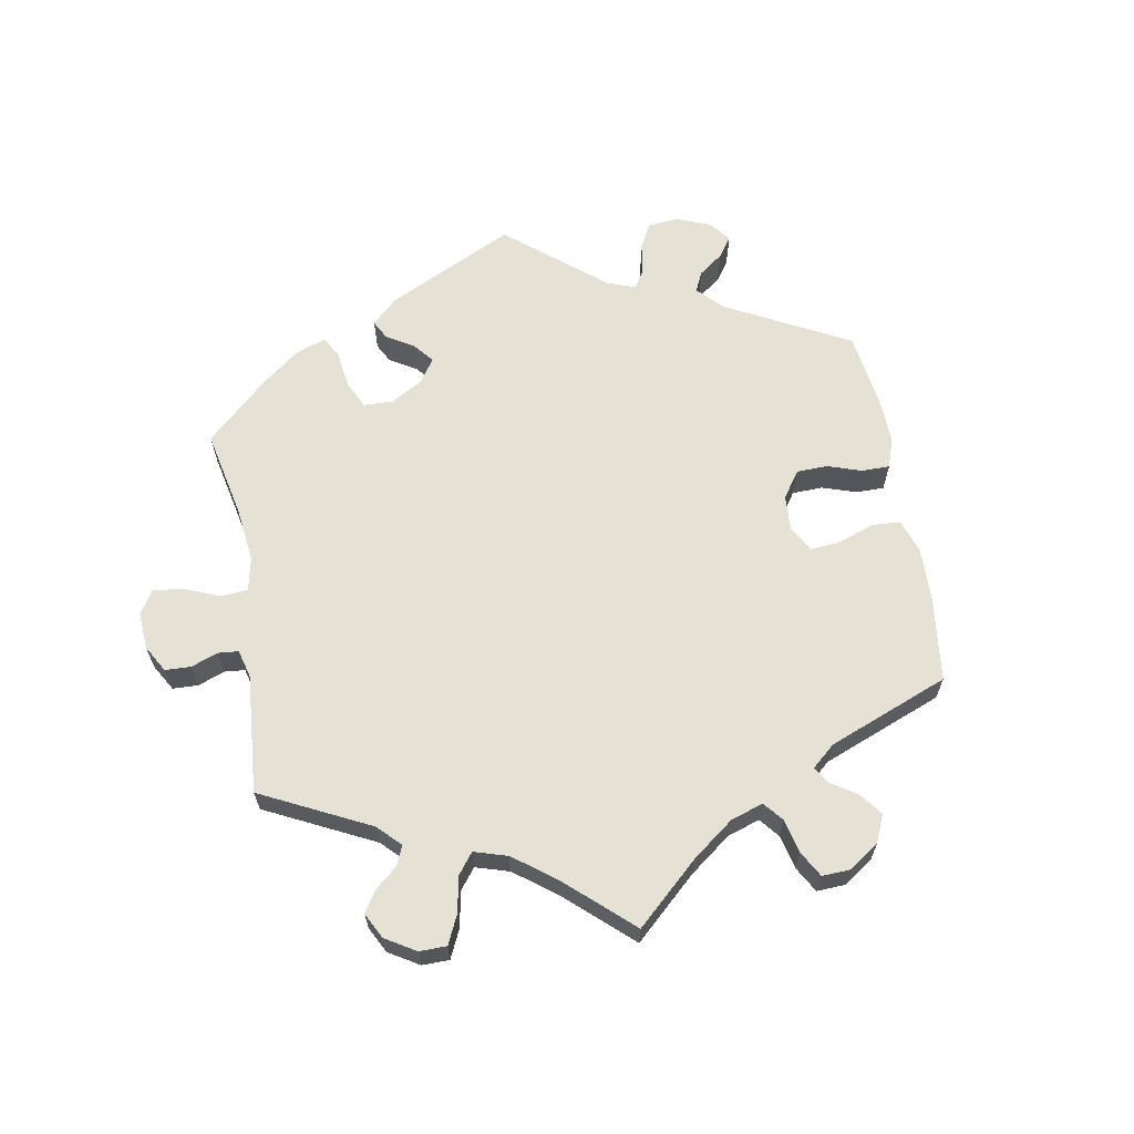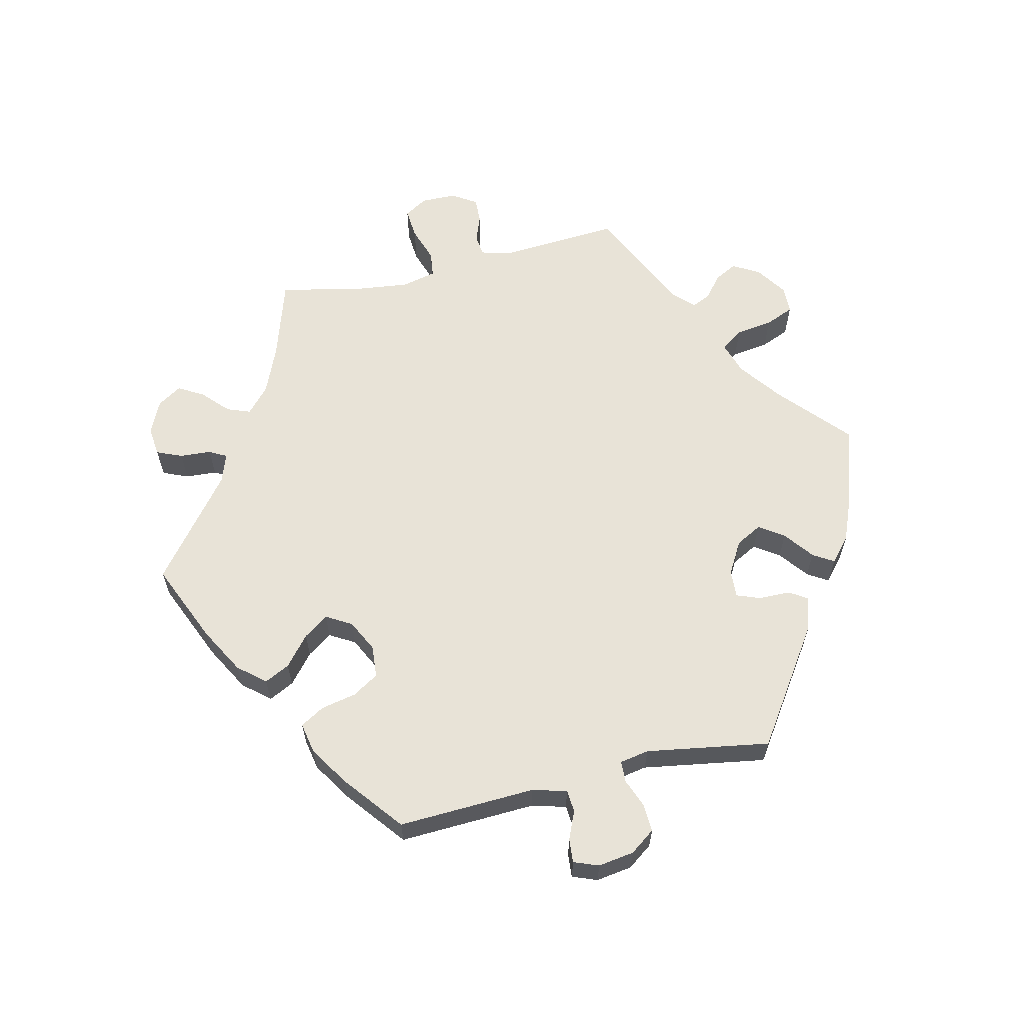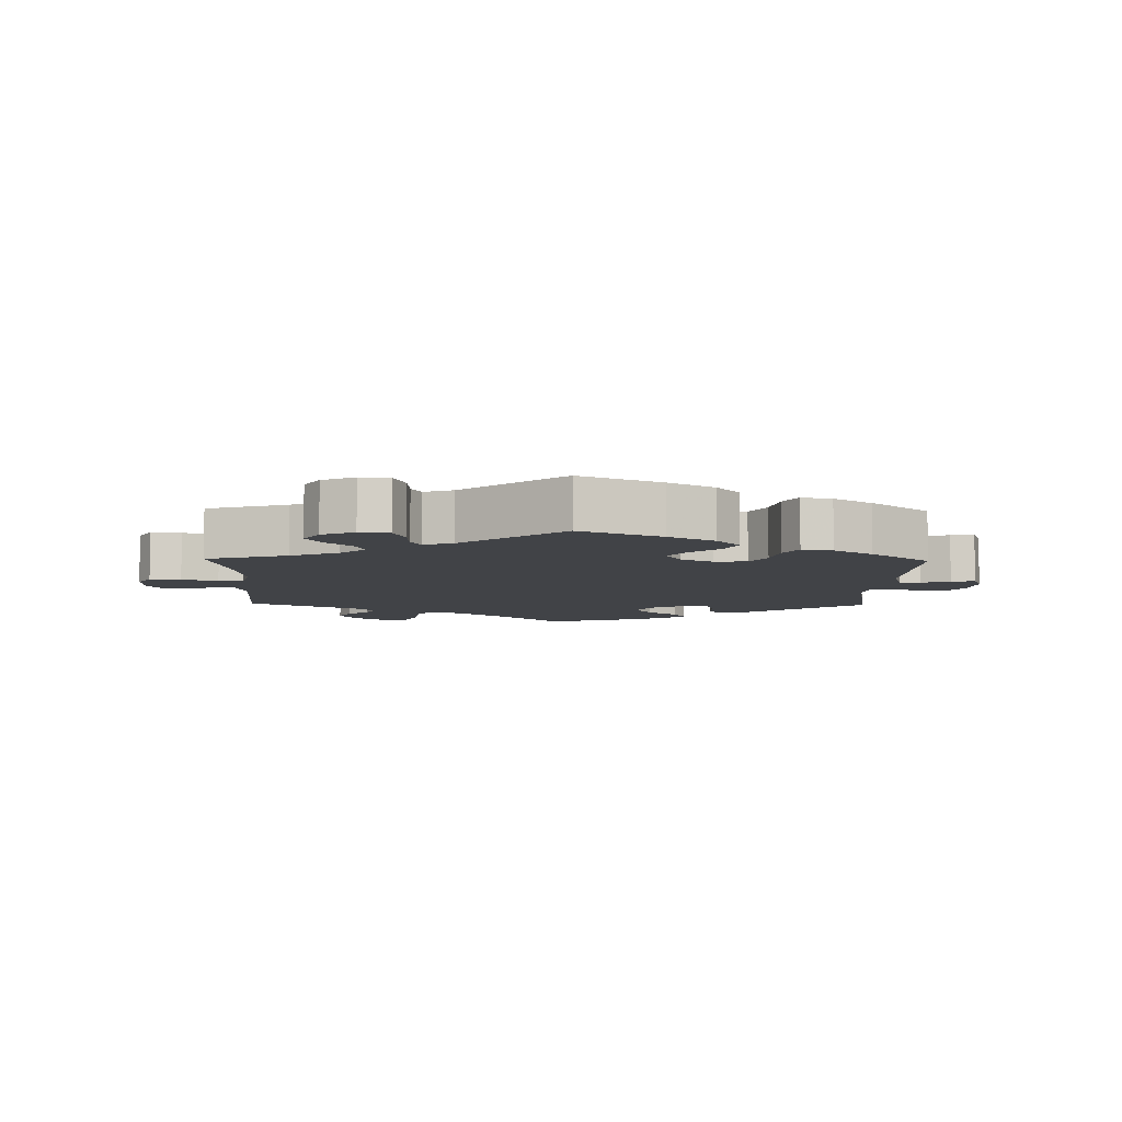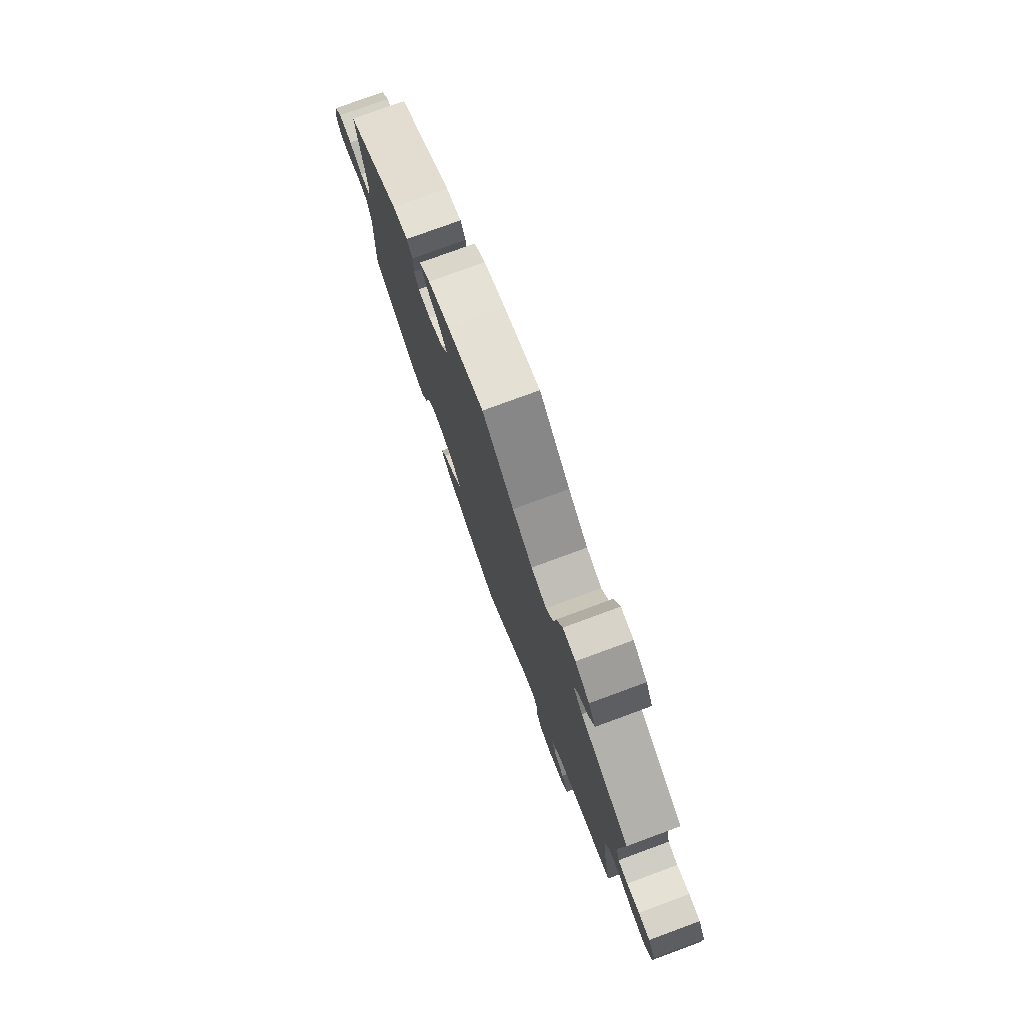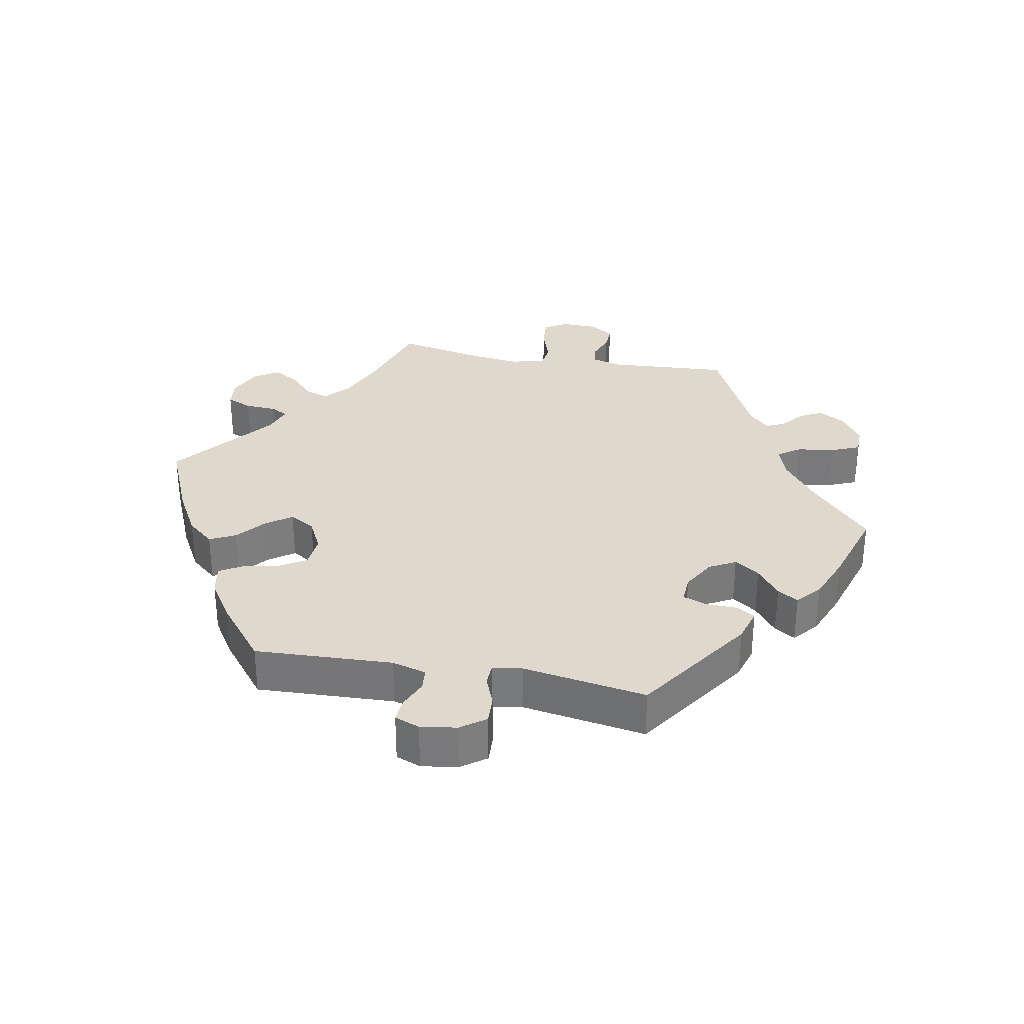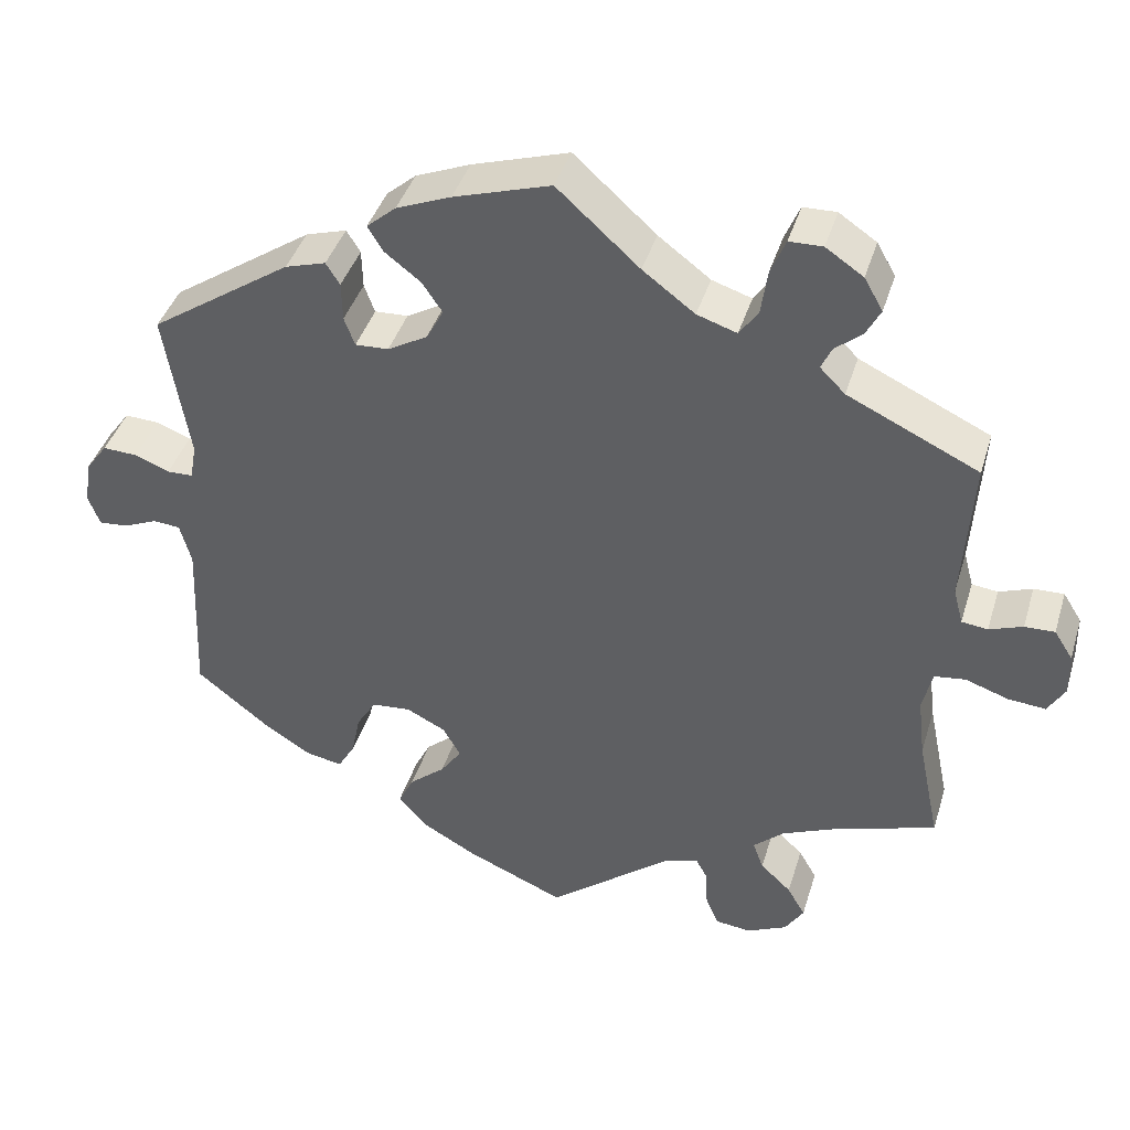
<metadata>
{"format":"obj","ext":"obj","renderer":"f3d","projection":"perspective","resolution":1024,"background":"white","views":[{"elev":64.4,"azim":110.0,"up":"+Y"},{"elev":61.8,"azim":-103.1,"up":"+Y"},{"elev":-7.2,"azim":178.7,"up":"+Y"},{"elev":77.5,"azim":69.8,"up":"+Z"},{"elev":31.9,"azim":-79.4,"up":"+Y"},{"elev":40.9,"azim":16.5,"up":"+Z"}]}
</metadata>
<code>
v 0.379 0.07 -0.327
v 0.308 0.07 -0.357
v 0.27 0.07 -0.391
v 0.283 0.07 -0.426
v 0.321 0.07 -0.462
v 0.343 0.07 -0.5
v 0.32 0.07 -0.536
v 0.271 0.07 -0.559
v 0.227 0.07 -0.554
v 0.211 0.07 -0.516
v 0.208 0.07 -0.469
v 0.194 0.07 -0.443
v 0.151 0.07 -0.458
v 0 0.07 -0.578
v -0.121 0.07 -0.526
v -0.189 0.07 -0.488
v -0.223 0.07 -0.448
v -0.204 0.07 -0.41
v -0.16 0.07 -0.373
v -0.134 0.07 -0.336
v -0.156 0.07 -0.298
v -0.204 0.07 -0.274
v -0.252 0.07 -0.278
v -0.276 0.07 -0.317
v -0.287 0.07 -0.37
v -0.308 0.07 -0.406
v -0.354 0.07 -0.397
v -0.412 0.07 -0.36
v -0.501 0.07 -0.289
v -0.492 0.07 -0.083
v -0.506 0.07 -0.032
v -0.539 0.07 -0.029
v -0.581 0.07 -0.047
v -0.617 0.07 -0.05
v -0.631 0.07 -0.013
v -0.623 0.07 0.041
v -0.596 0.07 0.078
v -0.554 0.07 0.076
v -0.511 0.07 0.059
v -0.479 0.07 0.06
v -0.471 0.07 0.104
v -0.501 0.07 0.289
v -0.327 0.07 0.407
v -0.277 0.07 0.422
v -0.26 0.07 0.395
v -0.259 0.07 0.347
v -0.246 0.07 0.312
v -0.205 0.07 0.314
v -0.156 0.07 0.342
v -0.135 0.07 0.381
v -0.16 0.07 0.418
v -0.204 0.07 0.452
v -0.223 0.07 0.483
v -0.187 0.07 0.514
v -0.12 0.07 0.541
v -0.001 0.07 0.578
v 0.1 0.07 0.487
v 0.164 0.07 0.439
v 0.213 0.07 0.423
v 0.236 0.07 0.456
v 0.244 0.07 0.512
v 0.262 0.07 0.555
v 0.303 0.07 0.556
v 0.349 0.07 0.525
v 0.372 0.07 0.485
v 0.354 0.07 0.451
v 0.321 0.07 0.424
v 0.308 0.07 0.396
v 0.339 0.07 0.365
v 0.5 0.07 0.289
v 0.488 0.07 0.108
v 0.5 0.07 0.063
v 0.532 0.07 0.059
v 0.573 0.07 0.074
v 0.61 0.07 0.075
v 0.633 0.07 0.039
v 0.634 0.07 -0.014
v 0.613 0.07 -0.049
v 0.567 0.07 -0.045
v 0.514 0.07 -0.027
v 0.476 0.07 -0.032
v 0.464 0.07 -0.083
v 0.473 0.07 -0.159
v 0.5 0.07 -0.289
v 0.379 0 -0.327
v 0.308 0 -0.357
v 0.27 0 -0.391
v 0.283 0 -0.426
v 0.321 0 -0.462
v 0.343 0 -0.5
v 0.32 0 -0.536
v 0.271 0 -0.559
v 0.227 0 -0.554
v 0.211 0 -0.516
v 0.208 0 -0.469
v 0.194 0 -0.443
v 0.151 0 -0.458
v 0 0 -0.578
v -0.121 0 -0.526
v -0.189 0 -0.488
v -0.223 0 -0.448
v -0.204 0 -0.41
v -0.16 0 -0.373
v -0.134 0 -0.336
v -0.156 0 -0.298
v -0.204 0 -0.274
v -0.252 0 -0.278
v -0.276 0 -0.317
v -0.287 0 -0.37
v -0.308 0 -0.406
v -0.354 0 -0.397
v -0.412 0 -0.36
v -0.501 0 -0.289
v -0.492 0 -0.083
v -0.506 0 -0.032
v -0.539 0 -0.029
v -0.581 0 -0.047
v -0.617 0 -0.05
v -0.631 0 -0.013
v -0.623 0 0.041
v -0.596 0 0.078
v -0.554 0 0.076
v -0.511 0 0.059
v -0.479 0 0.06
v -0.471 0 0.104
v -0.501 0 0.289
v -0.327 0 0.407
v -0.277 0 0.422
v -0.26 0 0.395
v -0.259 0 0.347
v -0.246 0 0.312
v -0.205 0 0.314
v -0.156 0 0.342
v -0.135 0 0.381
v -0.16 0 0.418
v -0.204 0 0.452
v -0.223 0 0.483
v -0.187 0 0.514
v -0.12 0 0.541
v -0.001 0 0.578
v 0.1 0 0.487
v 0.164 0 0.439
v 0.213 0 0.423
v 0.236 0 0.456
v 0.244 0 0.512
v 0.262 0 0.555
v 0.303 0 0.556
v 0.349 0 0.525
v 0.372 0 0.485
v 0.354 0 0.451
v 0.321 0 0.424
v 0.308 0 0.396
v 0.339 0 0.365
v 0.5 0 0.289
v 0.488 0 0.108
v 0.5 0 0.063
v 0.532 0 0.059
v 0.573 0 0.074
v 0.61 0 0.075
v 0.633 0 0.039
v 0.634 0 -0.014
v 0.613 0 -0.049
v 0.567 0 -0.045
v 0.514 0 -0.027
v 0.476 0 -0.032
v 0.464 0 -0.083
v 0.473 0 -0.159
v 0.5 0 -0.289
f 83 84 1
f 82 83 1 2
f 81 82 2 3
f 77 78 79 80
f 75 76 77 80
f 73 74 75 80
f 72 73 80 81
f 71 72 81 3
f 69 70 71 3
f 64 65 66 67
f 64 67 68
f 63 64 68
f 60 61 62 63
f 60 63 68
f 59 60 68 69
f 54 55 56 57
f 54 57 58
f 51 52 53 54
f 50 51 54 58
f 49 50 58 59
f 43 44 45 46
f 41 42 43 46
f 40 41 46 47
f 36 37 38 39
f 36 39 40
f 35 36 40
f 32 33 34 35
f 31 32 35 40
f 30 31 40 47
f 24 25 26 27
f 23 24 27 28
f 16 17 18 19
f 16 19 20
f 13 14 15 16
f 12 13 16 20
f 8 9 10 11
f 8 11 12
f 7 8 12
f 4 5 6 7
f 3 4 7 12
f 48 49 59 69
f 48 69 3 12
f 23 28 29 30
f 22 23 30 47
f 21 22 47 48
f 12 20 21 48
f 85 168 167
f 86 85 167 166
f 87 86 166 165
f 164 163 162 161
f 164 161 160 159
f 164 159 158 157
f 165 164 157 156
f 87 165 156 155
f 87 155 154 153
f 151 150 149 148
f 152 151 148
f 152 148 147
f 147 146 145 144
f 152 147 144
f 153 152 144 143
f 141 140 139 138
f 142 141 138
f 138 137 136 135
f 142 138 135 134
f 143 142 134 133
f 130 129 128 127
f 130 127 126 125
f 131 130 125 124
f 123 122 121 120
f 124 123 120
f 124 120 119
f 119 118 117 116
f 124 119 116 115
f 131 124 115 114
f 111 110 109 108
f 112 111 108 107
f 103 102 101 100
f 104 103 100
f 100 99 98 97
f 104 100 97 96
f 95 94 93 92
f 96 95 92
f 96 92 91
f 91 90 89 88
f 96 91 88 87
f 153 143 133 132
f 96 87 153 132
f 114 113 112 107
f 131 114 107 106
f 132 131 106 105
f 132 105 104 96
f 1 85 86 2
f 2 86 87 3
f 3 87 88 4
f 4 88 89 5
f 5 89 90 6
f 6 90 91 7
f 7 91 92 8
f 8 92 93 9
f 9 93 94 10
f 10 94 95 11
f 11 95 96 12
f 12 96 97 13
f 13 97 98 14
f 14 98 99 15
f 15 99 100 16
f 16 100 101 17
f 17 101 102 18
f 18 102 103 19
f 19 103 104 20
f 20 104 105 21
f 21 105 106 22
f 22 106 107 23
f 23 107 108 24
f 24 108 109 25
f 25 109 110 26
f 26 110 111 27
f 27 111 112 28
f 28 112 113 29
f 29 113 114 30
f 30 114 115 31
f 31 115 116 32
f 32 116 117 33
f 33 117 118 34
f 34 118 119 35
f 35 119 120 36
f 36 120 121 37
f 37 121 122 38
f 38 122 123 39
f 39 123 124 40
f 40 124 125 41
f 41 125 126 42
f 42 126 127 43
f 43 127 128 44
f 44 128 129 45
f 45 129 130 46
f 46 130 131 47
f 47 131 132 48
f 48 132 133 49
f 49 133 134 50
f 50 134 135 51
f 51 135 136 52
f 52 136 137 53
f 53 137 138 54
f 54 138 139 55
f 55 139 140 56
f 56 140 141 57
f 57 141 142 58
f 58 142 143 59
f 59 143 144 60
f 60 144 145 61
f 61 145 146 62
f 62 146 147 63
f 63 147 148 64
f 64 148 149 65
f 65 149 150 66
f 66 150 151 67
f 67 151 152 68
f 68 152 153 69
f 69 153 154 70
f 70 154 155 71
f 71 155 156 72
f 72 156 157 73
f 73 157 158 74
f 74 158 159 75
f 75 159 160 76
f 76 160 161 77
f 77 161 162 78
f 78 162 163 79
f 79 163 164 80
f 80 164 165 81
f 81 165 166 82
f 82 166 167 83
f 83 167 168 84
f 84 168 85 1

</code>
